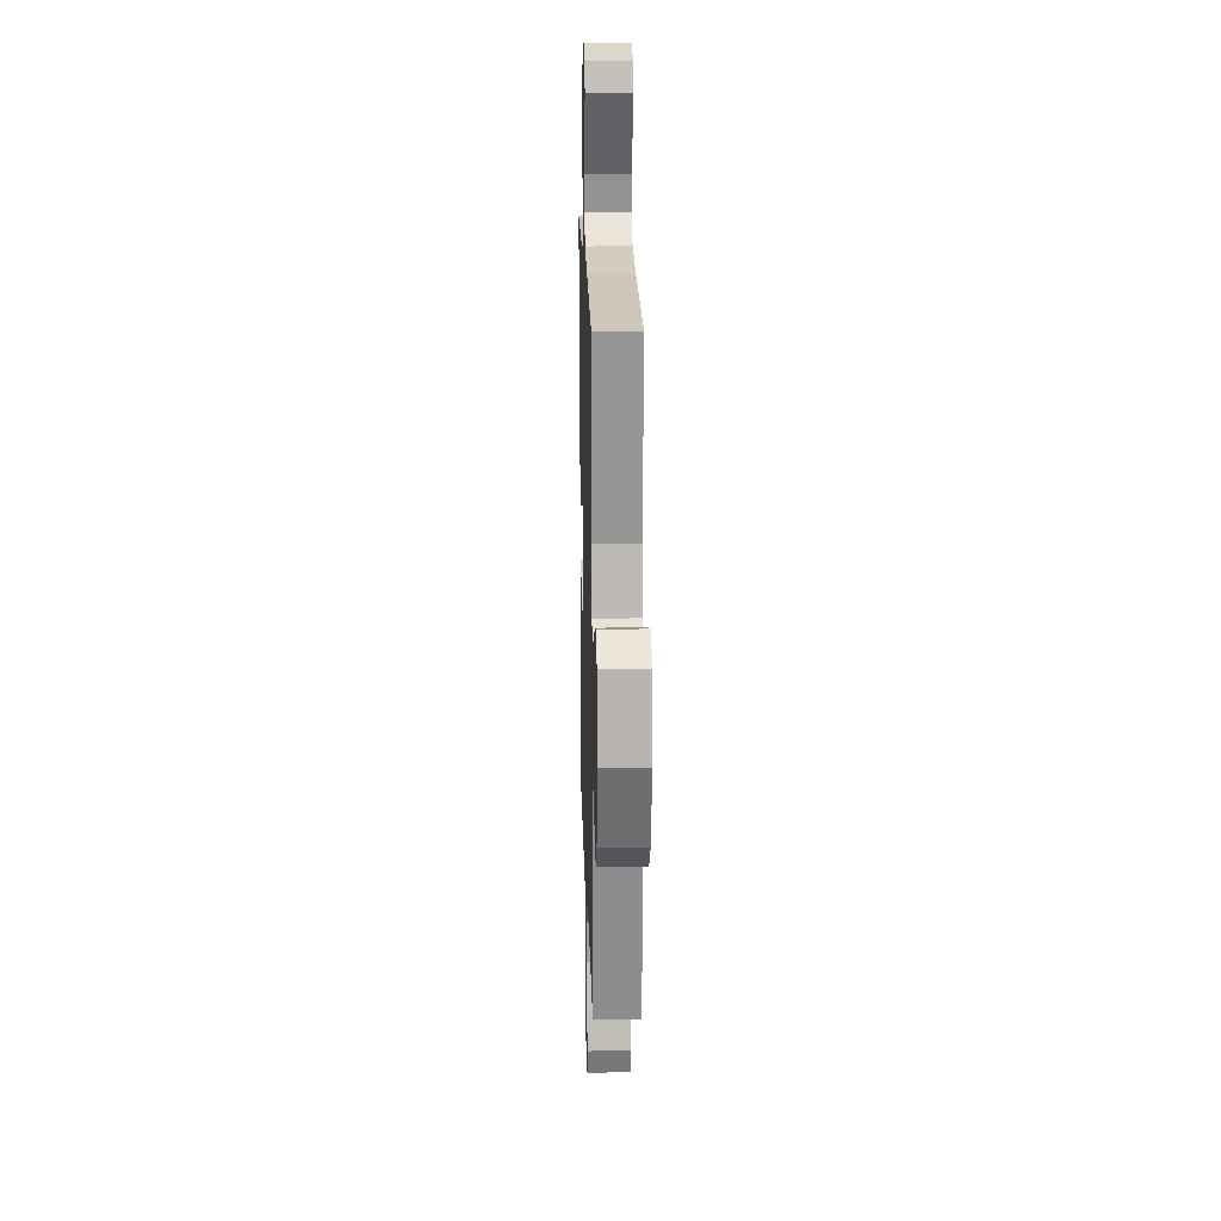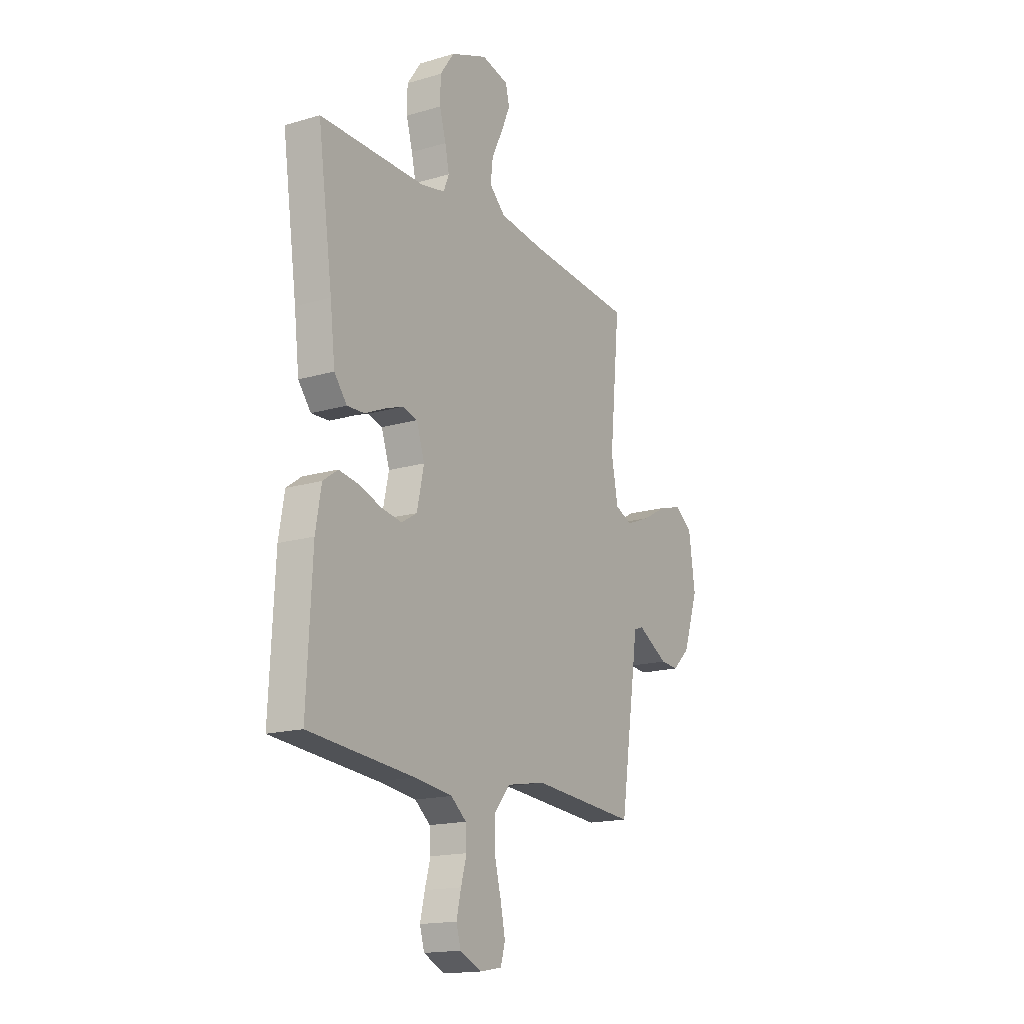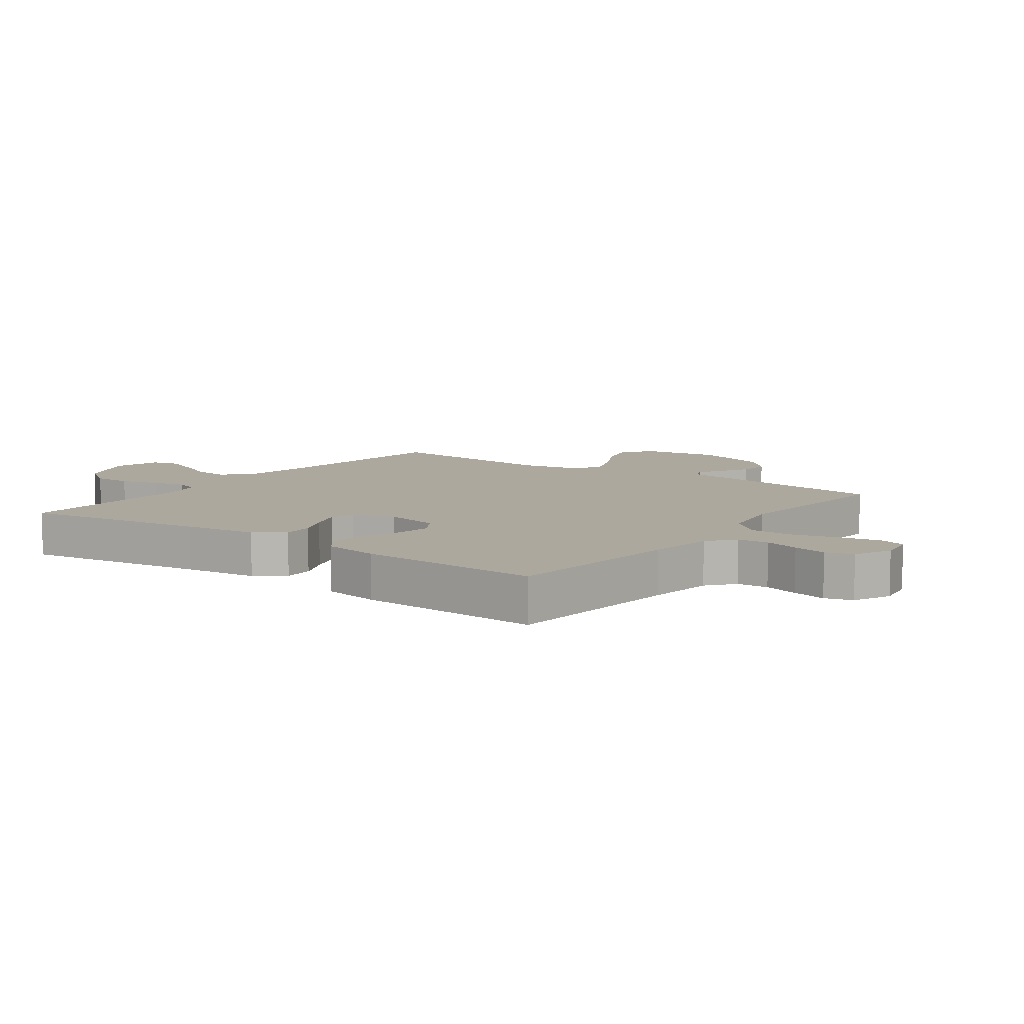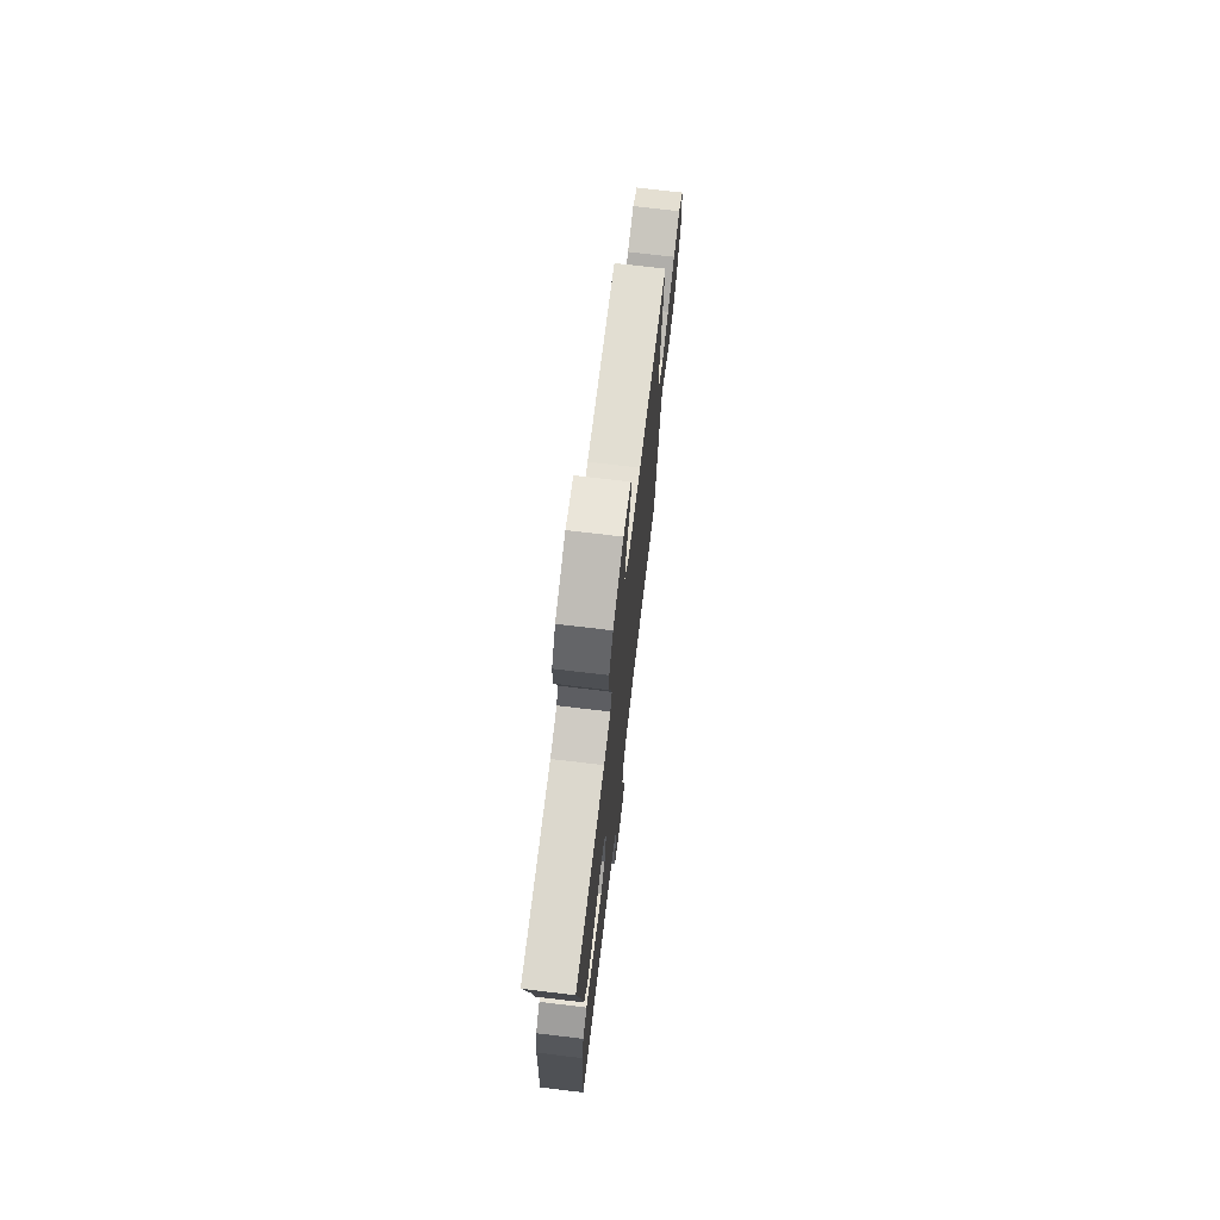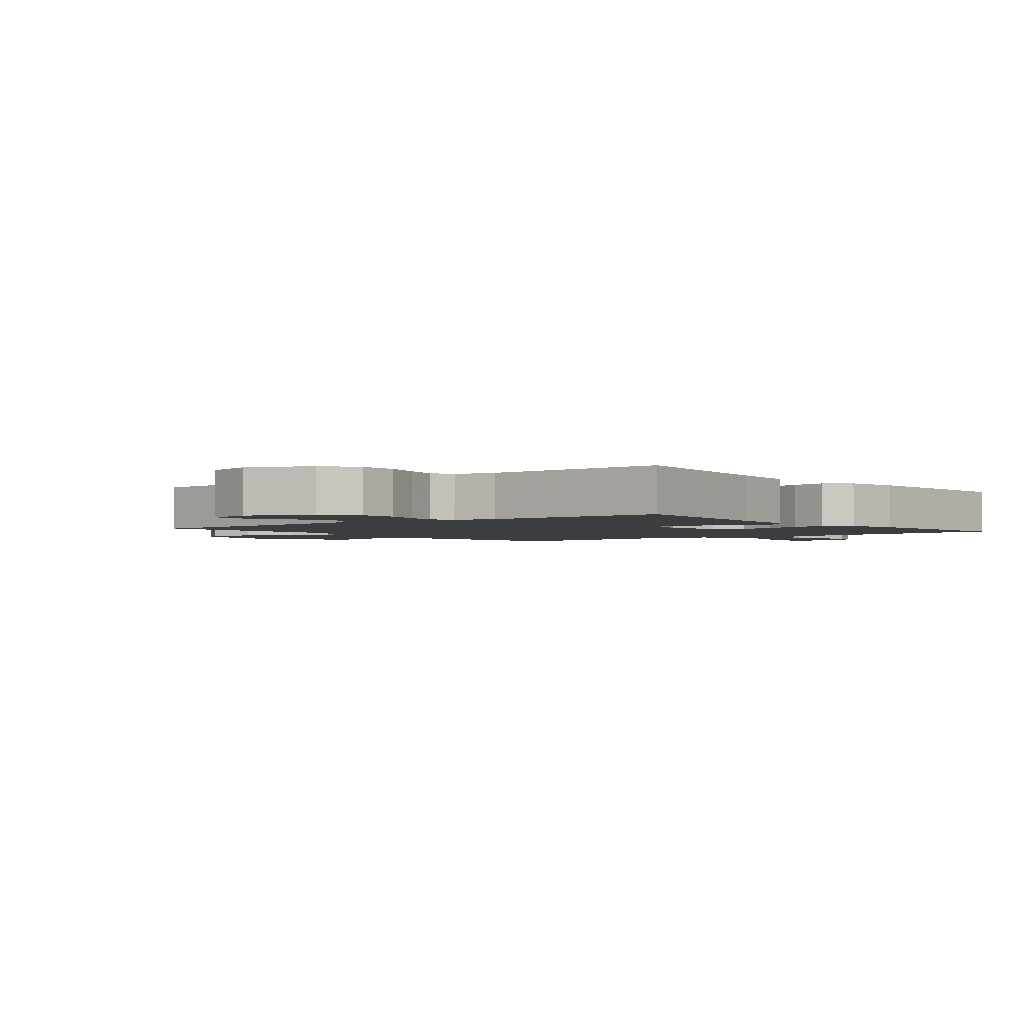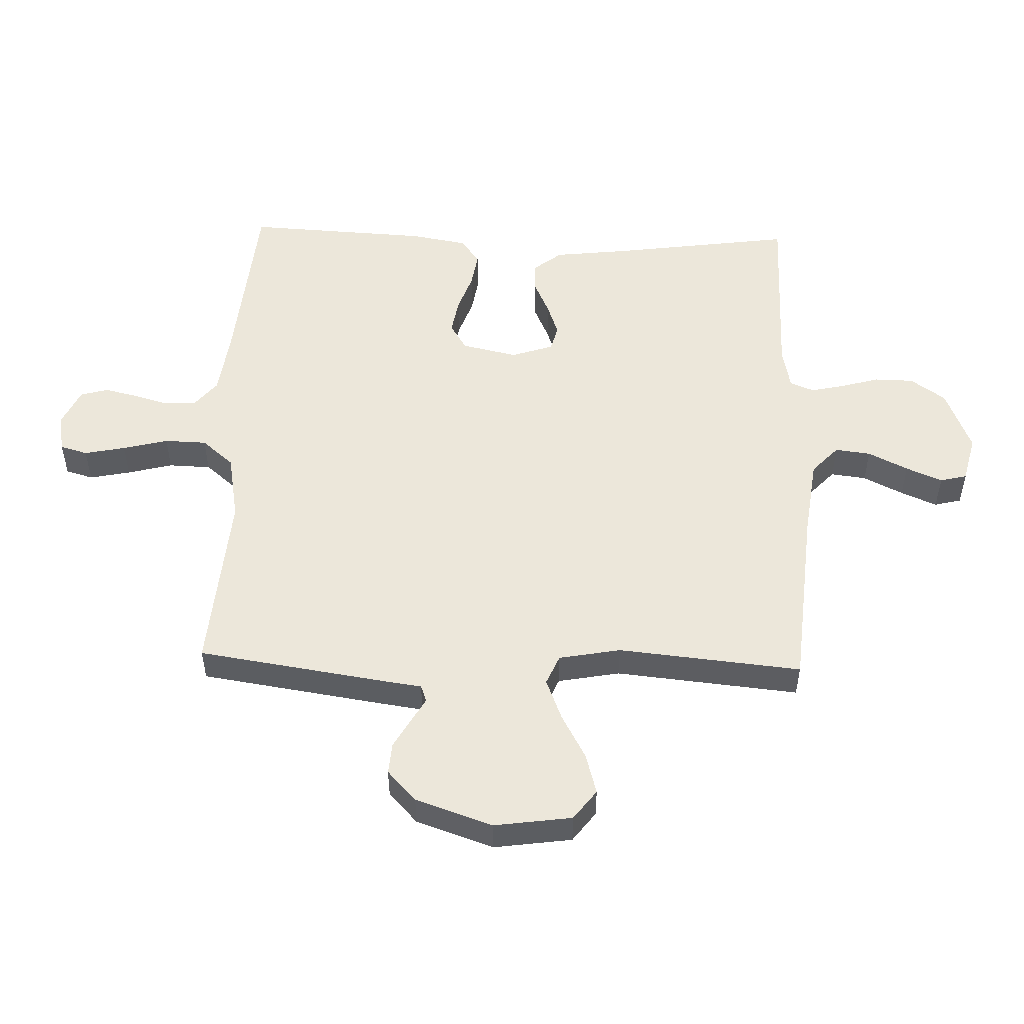
<metadata>
{"format":"obj","ext":"obj","renderer":"f3d","projection":"perspective","resolution":1024,"background":"white","views":[{"elev":17.0,"azim":-91.6,"up":"+Z"},{"elev":-16.6,"azim":121.0,"up":"+Z"},{"elev":8.7,"azim":126.2,"up":"+Y"},{"elev":73.0,"azim":96.8,"up":"+Z"},{"elev":-2.3,"azim":38.6,"up":"+Y"},{"elev":52.2,"azim":-88.1,"up":"+Y"}]}
</metadata>
<code>
v -0.5 0.07 0.5
v -0.2 0.07 0.526
v -0.07 0.07 0.543
v -0.024 0.07 0.586
v -0.031 0.07 0.644
v -0.063 0.07 0.709
v -0.088 0.07 0.768
v -0.077 0.07 0.812
v 0 0.07 0.831
v 0.105 0.07 0.789
v 0.145 0.07 0.732
v 0.146 0.07 0.668
v 0.128 0.07 0.605
v 0.116 0.07 0.55
v 0.132 0.07 0.511
v 0.2 0.07 0.497
v 0.5 0.07 0.5
v 0.458 0.07 0.2
v 0.444 0.07 0.08
v 0.408 0.07 0.034
v 0.358 0.07 0.036
v 0.302 0.07 0.061
v 0.249 0.07 0.08
v 0.207 0.07 0.069
v 0.184 0.07 0
v 0.204 0.07 -0.091
v 0.248 0.07 -0.118
v 0.307 0.07 -0.108
v 0.37 0.07 -0.086
v 0.427 0.07 -0.077
v 0.469 0.07 -0.107
v 0.485 0.07 -0.2
v 0.5 0.07 -0.5
v 0.2 0.07 -0.527
v 0.092 0.07 -0.541
v 0.048 0.07 -0.577
v 0.045 0.07 -0.628
v 0.061 0.07 -0.685
v 0.074 0.07 -0.741
v 0.061 0.07 -0.786
v 0 0.07 -0.814
v -0.063 0.07 -0.803
v -0.076 0.07 -0.758
v -0.062 0.07 -0.691
v -0.043 0.07 -0.617
v -0.045 0.07 -0.548
v -0.089 0.07 -0.496
v -0.2 0.07 -0.476
v -0.5 0.07 -0.5
v -0.545 0.07 -0.2
v -0.555 0.07 -0.129
v -0.582 0.07 -0.119
v -0.622 0.07 -0.142
v -0.67 0.07 -0.169
v -0.721 0.07 -0.173
v -0.771 0.07 -0.126
v -0.814 0.07 0
v -0.796 0.07 0.127
v -0.747 0.07 0.164
v -0.68 0.07 0.145
v -0.607 0.07 0.105
v -0.539 0.07 0.078
v -0.49 0.07 0.099
v -0.471 0.07 0.2
v -0.5 0 0.5
v -0.2 0 0.526
v -0.07 0 0.543
v -0.024 0 0.586
v -0.031 0 0.644
v -0.063 0 0.709
v -0.088 0 0.768
v -0.077 0 0.812
v 0 0 0.831
v 0.105 0 0.789
v 0.145 0 0.732
v 0.146 0 0.668
v 0.128 0 0.605
v 0.116 0 0.55
v 0.132 0 0.511
v 0.2 0 0.497
v 0.5 0 0.5
v 0.458 0 0.2
v 0.444 0 0.08
v 0.408 0 0.034
v 0.358 0 0.036
v 0.302 0 0.061
v 0.249 0 0.08
v 0.207 0 0.069
v 0.184 0 0
v 0.204 0 -0.091
v 0.248 0 -0.118
v 0.307 0 -0.108
v 0.37 0 -0.086
v 0.427 0 -0.077
v 0.469 0 -0.107
v 0.485 0 -0.2
v 0.5 0 -0.5
v 0.2 0 -0.527
v 0.092 0 -0.541
v 0.048 0 -0.577
v 0.045 0 -0.628
v 0.061 0 -0.685
v 0.074 0 -0.741
v 0.061 0 -0.786
v 0 0 -0.814
v -0.063 0 -0.803
v -0.076 0 -0.758
v -0.062 0 -0.691
v -0.043 0 -0.617
v -0.045 0 -0.548
v -0.089 0 -0.496
v -0.2 0 -0.476
v -0.5 0 -0.5
v -0.545 0 -0.2
v -0.555 0 -0.129
v -0.582 0 -0.119
v -0.622 0 -0.142
v -0.67 0 -0.169
v -0.721 0 -0.173
v -0.771 0 -0.126
v -0.814 0 0
v -0.796 0 0.127
v -0.747 0 0.164
v -0.68 0 0.145
v -0.607 0 0.105
v -0.539 0 0.078
v -0.49 0 0.099
v -0.471 0 0.2
f 58 59 60 61
f 58 61 62
f 57 58 62
f 56 57 62
f 55 56 62 63
f 52 53 54 55
f 48 49 50 51
f 47 48 51
f 42 43 44 45
f 40 41 42 45
f 40 45 46
f 37 38 39 40
f 37 40 46
f 36 37 46 47
f 31 32 33 34
f 31 34 35
f 28 29 30 31
f 27 28 31 35
f 26 27 35 36
f 19 20 21 22
f 18 19 22 23
f 16 17 18 23
f 15 16 23 24
f 10 11 12 13
f 10 13 14
f 9 10 14
f 5 6 7 8
f 5 8 9 14
f 64 1 2
f 63 64 2 3
f 52 55 63 3
f 26 36 47 51
f 25 26 51 52
f 4 5 14 15
f 15 24 25 52
f 3 4 15 52
f 125 124 123 122
f 126 125 122
f 126 122 121
f 126 121 120
f 127 126 120 119
f 119 118 117 116
f 115 114 113 112
f 115 112 111
f 109 108 107 106
f 109 106 105 104
f 110 109 104
f 104 103 102 101
f 110 104 101
f 111 110 101 100
f 98 97 96 95
f 99 98 95
f 95 94 93 92
f 99 95 92 91
f 100 99 91 90
f 86 85 84 83
f 87 86 83 82
f 87 82 81 80
f 88 87 80 79
f 77 76 75 74
f 78 77 74
f 78 74 73
f 72 71 70 69
f 78 73 72 69
f 66 65 128
f 67 66 128 127
f 67 127 119 116
f 115 111 100 90
f 116 115 90 89
f 79 78 69 68
f 116 89 88 79
f 116 79 68 67
f 1 65 66 2
f 2 66 67 3
f 3 67 68 4
f 4 68 69 5
f 5 69 70 6
f 6 70 71 7
f 7 71 72 8
f 8 72 73 9
f 9 73 74 10
f 10 74 75 11
f 11 75 76 12
f 12 76 77 13
f 13 77 78 14
f 14 78 79 15
f 15 79 80 16
f 16 80 81 17
f 17 81 82 18
f 18 82 83 19
f 19 83 84 20
f 20 84 85 21
f 21 85 86 22
f 22 86 87 23
f 23 87 88 24
f 24 88 89 25
f 25 89 90 26
f 26 90 91 27
f 27 91 92 28
f 28 92 93 29
f 29 93 94 30
f 30 94 95 31
f 31 95 96 32
f 32 96 97 33
f 33 97 98 34
f 34 98 99 35
f 35 99 100 36
f 36 100 101 37
f 37 101 102 38
f 38 102 103 39
f 39 103 104 40
f 40 104 105 41
f 41 105 106 42
f 42 106 107 43
f 43 107 108 44
f 44 108 109 45
f 45 109 110 46
f 46 110 111 47
f 47 111 112 48
f 48 112 113 49
f 49 113 114 50
f 50 114 115 51
f 51 115 116 52
f 52 116 117 53
f 53 117 118 54
f 54 118 119 55
f 55 119 120 56
f 56 120 121 57
f 57 121 122 58
f 58 122 123 59
f 59 123 124 60
f 60 124 125 61
f 61 125 126 62
f 62 126 127 63
f 63 127 128 64
f 64 128 65 1

</code>
